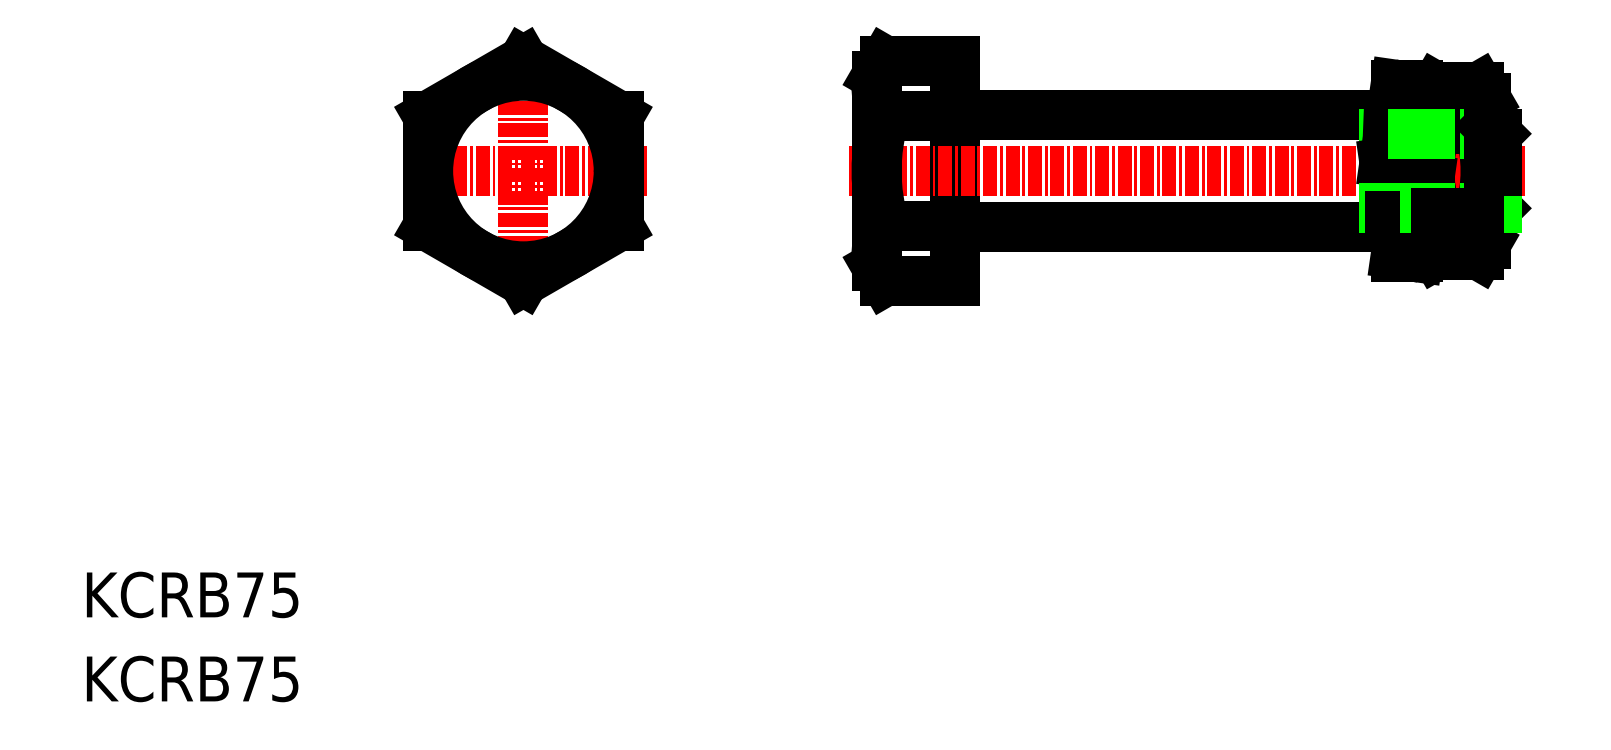
<metadata>
{"format":"dxf","ext":"dxf","renderer":"ezdxf+matplotlib","layout":"modelspace","background":"white","min_lineweight":24,"dpi":150}
</metadata>
<code>
0
SECTION
2
ENTITIES
0
LINE
8
0
10
77.92
20
57.12
30
0
11
77.92
21
37.49
31
0
0
LINE
8
0
10
116.2
20
52.31
30
0
11
116.2
21
42.31
31
0
0
LINE
8
0
10
126.2
20
47.31
30
0
11
126.2
21
43.98
31
0
0
LINE
8
0
10
125.5
20
43.31
30
0
11
125.2
21
43.31
31
0
0
LINE
8
0
10
126.2
20
43.98
30
0
11
125.5
21
43.31
31
0
0
LINE
8
0
10
125.5
20
43.31
30
0
11
125.5
21
47.24
31
0
0
LINE
8
0
10
125.5
20
51.31
30
0
11
125.2
21
51.31
31
0
0
LINE
8
CENTER
10
68.42
20
47.31
30
0
11
128.7
21
47.31
31
0
0
LINE
8
0
10
71.67
20
52.21
30
0
11
77.92
21
52.21
31
0
0
LINE
8
0
10
71.67
20
42.4
30
0
11
77.92
21
42.4
31
0
0
ARC
8
0
10
116.6
20
51.71
30
0
40
0.4
50
180
51
260.7
0
ARC
8
0
10
116.6
20
42.91
30
0
40
0.4
50
90
51
180
0
LINE
8
0
10
70.92
20
38.82
30
0
11
70.92
21
55.79
31
0
0
LINE
8
CENTER
10
50.42
20
47.31
30
0
11
28.42
21
47.31
31
0
0
LINE
8
CENTER
10
39.42
20
36.31
30
0
11
39.42
21
58.31
31
0
0
CIRCLE
8
0
10
39.42
20
47.31
30
0
40
8.5
0
LINE
8
0
10
70.92
20
55.79
30
0
11
71.69
21
57.12
31
0
0
LINE
8
0
10
70.92
20
38.82
30
0
11
71.69
21
37.49
31
0
0
ARC
8
0
10
75.27
20
39.96
30
0
40
4.35
50
145.9
51
205.7
0
ARC
8
0
10
87.4
20
47.31
30
0
40
16.48
50
162.7
51
197.3
0
ARC
8
0
10
75.27
20
54.65
30
0
40
4.35
50
154.3
51
214.1
0
LINE
8
0
10
117.2
20
43.31
30
0
11
116.6
21
43.31
31
0
0
LINE
8
0
10
47.92
20
52.21
30
0
11
39.42
21
57.12
31
0
0
LINE
8
0
10
39.42
20
57.12
30
0
11
30.92
21
52.21
31
0
0
LINE
8
0
10
30.92
20
52.21
30
0
11
30.92
21
42.4
31
0
0
LINE
8
0
10
30.92
20
42.4
30
0
11
39.42
21
37.49
31
0
0
LINE
8
0
10
39.42
20
37.49
30
0
11
47.92
21
42.4
31
0
0
LINE
8
0
10
47.92
20
42.4
30
0
11
47.92
21
52.21
31
0
0
LINE
8
0
10
77.92
20
57.12
30
0
11
71.69
21
57.12
31
0
0
LINE
8
0
10
77.92
20
37.49
30
0
11
71.69
21
37.49
31
0
0
TEXT
8
0
10
-1.053e-06
20
1.848e-06
30
0
40
4
1
KCRB75
0
TEXT
8
0
10
-1.053e-06
20
7.497
30
0
40
4
1
KCRB75
0
LINE
8
0
10
78.32
20
52.31
30
0
11
116.2
21
52.31
31
0
0
LINE
8
0
10
78.32
20
42.31
30
0
11
116.2
21
42.31
31
0
0
ARC
8
0
10
78.32
20
52.71
30
0
40
0.4
50
180
51
270
0
ARC
8
0
10
78.32
20
41.91
30
0
40
0.4
50
90
51
180
0
LINE
8
0
10
125.2
20
40.81
30
0
11
125.2
21
53.81
31
0
0
LINE
8
0
10
120.2
20
40.81
30
0
11
120.2
21
53.81
31
0
0
ARC
8
0
10
132.7
20
47.31
30
0
40
12.42
50
162.4
51
197.6
0
ARC
8
0
10
112.8
20
47.31
30
0
40
12.42
50
342.4
51
17.59
0
LINE
8
0
10
125.2
20
40.81
30
0
11
125.2
21
53.81
31
0
0
ARC
8
0
10
123.6
20
41.68
30
0
40
3.323
50
145.6
51
214.4
0
ARC
8
0
10
121.9
20
41.68
30
0
40
3.323
50
325.6
51
34.38
0
LINE
8
0
10
120.8
20
39.8
30
0
11
124.7
21
39.8
31
0
0
LINE
8
0
10
120.2
20
40.81
30
0
11
120.8
21
39.8
31
0
0
LINE
8
0
10
125.2
20
40.81
30
0
11
124.7
21
39.8
31
0
0
ARC
8
0
10
123.6
20
52.93
30
0
40
3.323
50
145.6
51
214.4
0
ARC
8
0
10
121.9
20
52.93
30
0
40
3.323
50
325.6
51
34.38
0
LINE
8
0
10
120.8
20
51.06
30
0
11
124.7
21
51.06
31
0
0
LINE
8
0
10
120.8
20
54.81
30
0
11
124.7
21
54.81
31
0
0
LINE
8
0
10
120.2
20
53.81
30
0
11
120.8
21
54.81
31
0
0
LINE
8
0
10
125.2
20
53.81
30
0
11
124.7
21
54.81
31
0
0
LINE
8
0
10
125.2
20
50.63
30
0
11
126.2
21
50.63
31
0
0
LINE
8
0
10
125.2
20
43.98
30
0
11
126.2
21
43.98
31
0
0
LINE
8
0
10
116.2
20
50.63
30
0
11
116.6
21
50.63
31
0
0
LINE
8
0
10
126.2
20
47.31
30
0
11
126.2
21
50.63
31
0
0
LINE
8
0
10
126.2
20
50.63
30
0
11
125.5
21
51.31
31
0
0
LINE
8
0
10
125.5
20
51.31
30
0
11
125.5
21
47.37
31
0
0
LINE
8
0
10
116.2
20
48.06
30
0
11
117.2
21
55.01
31
0
0
LINE
8
0
10
118.3
20
48.35
30
0
11
119.2
21
54.72
31
0
0
LINE
8
0
10
119.2
20
51.31
30
0
11
119.2
21
55.01
31
0
0
LINE
8
0
10
120.2
20
46.56
30
0
11
119.2
21
39.61
31
0
0
LINE
8
0
10
118.2
20
46.26
30
0
11
117.2
21
39.89
31
0
0
LINE
8
0
10
117.2
20
39.61
30
0
11
117.2
21
43.31
31
0
0
LINE
8
0
10
117.2
20
39.61
30
0
11
119.2
21
39.61
31
0
0
LINE
8
0
10
119
20
51.31
30
0
11
119
21
51.41
31
0
0
LINE
8
0
10
120.2
20
46.56
30
0
11
118.2
21
46.26
31
0
0
LINE
8
CENTER
10
114.2
20
47.31
30
0
11
120.2
21
47.31
31
0
0
LINE
8
0
10
118.3
20
48.35
30
0
11
119
21
51.41
31
0
0
LINE
8
0
10
116.2
20
48.06
30
0
11
118.3
21
48.35
31
0
0
LINE
8
0
10
117.2
20
55.01
30
0
11
119.2
21
55.01
31
0
0
LINE
8
0
10
116.7
20
51.31
30
0
11
116.6
21
51.31
31
0
0
LINE
8
0
10
120.2
20
51.31
30
0
11
119
21
51.31
31
0
0
LINE
8
0
10
120.2
20
50.63
30
0
11
118.8
21
50.63
31
0
0
LINE
8
0
10
119.8
20
43.31
30
0
11
120.2
21
43.31
31
0
0
LINE
8
0
10
116.2
20
43.98
30
0
11
117.8
21
43.98
31
0
0
LINE
8
0
10
116.7
20
43.31
30
0
11
117.7
21
43.31
31
0
0
LINE
8
0
10
119.9
20
43.98
30
0
11
120.2
21
43.98
31
0
0
LINE
8
0
10
120.8
20
43.55
30
0
11
124.7
21
43.55
31
0
0
ENDSEC
0
EOF

</code>
